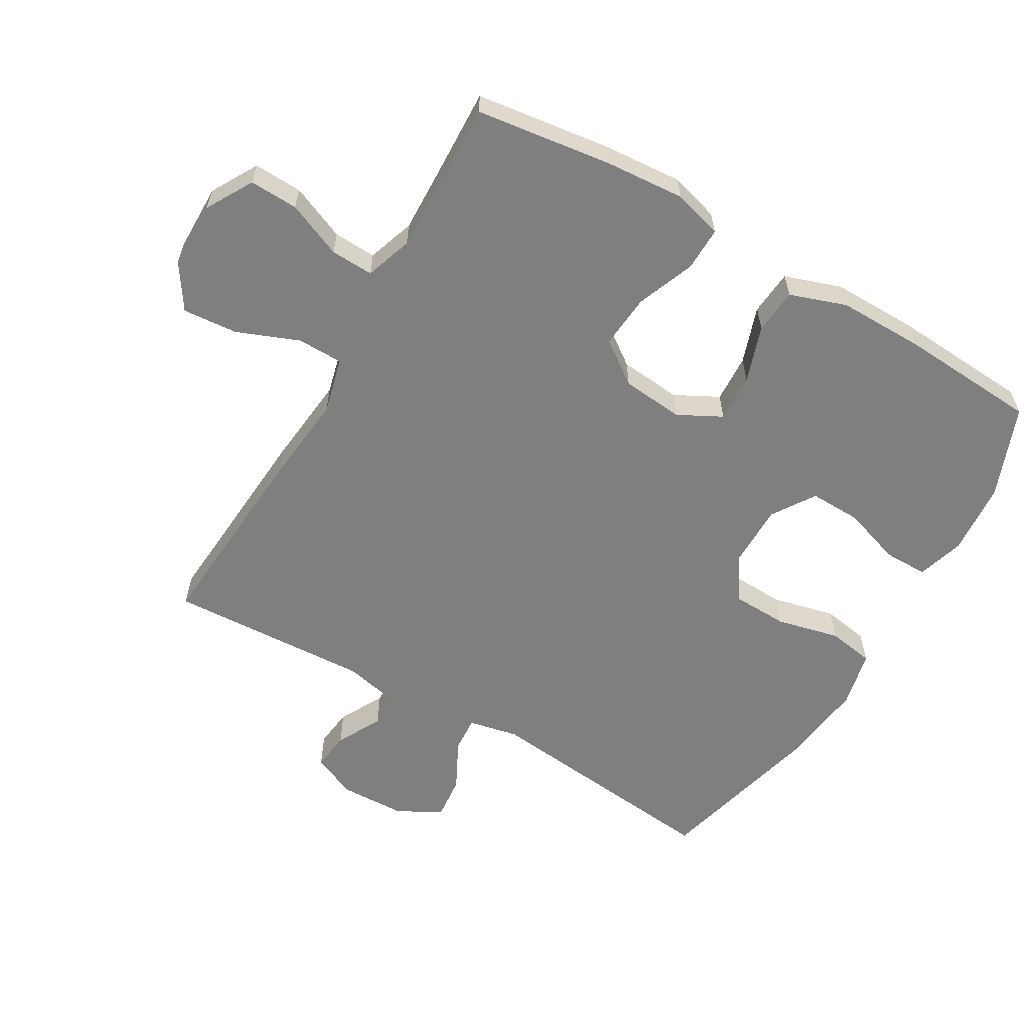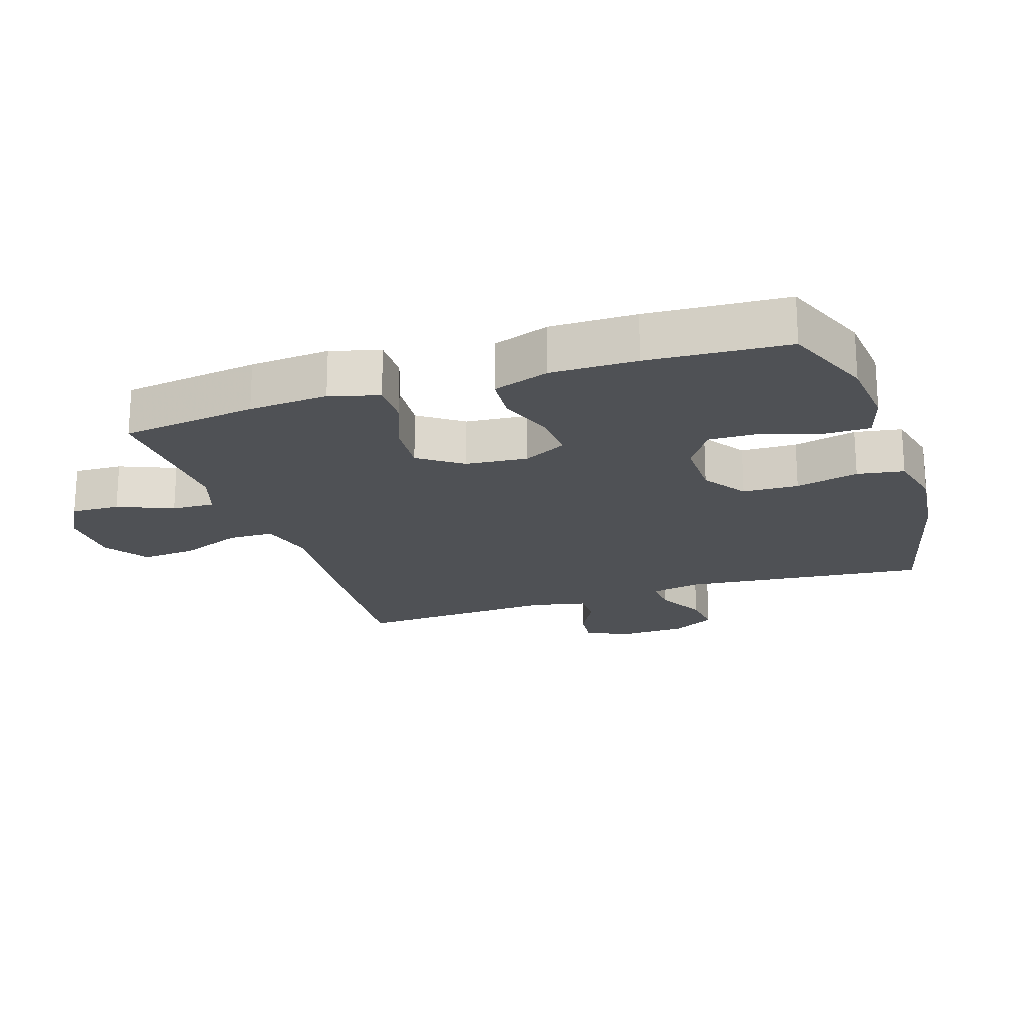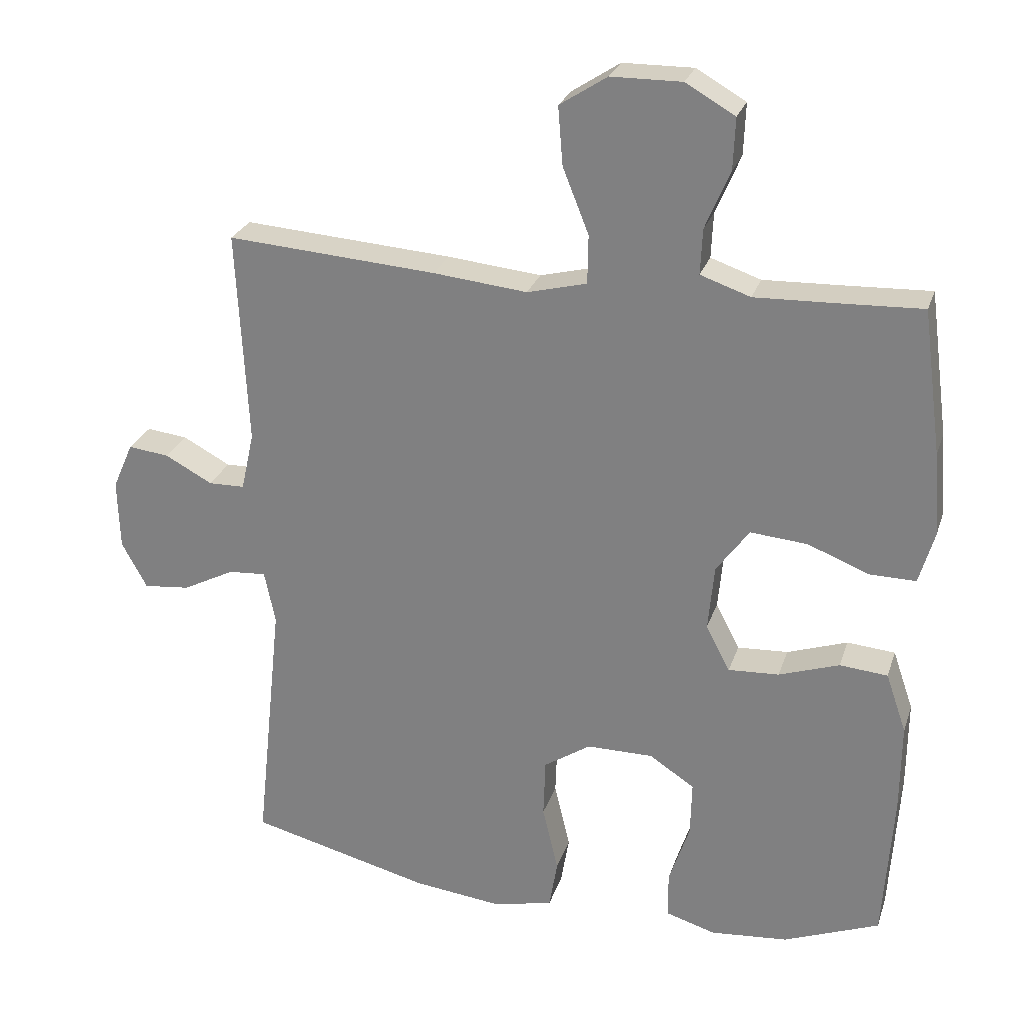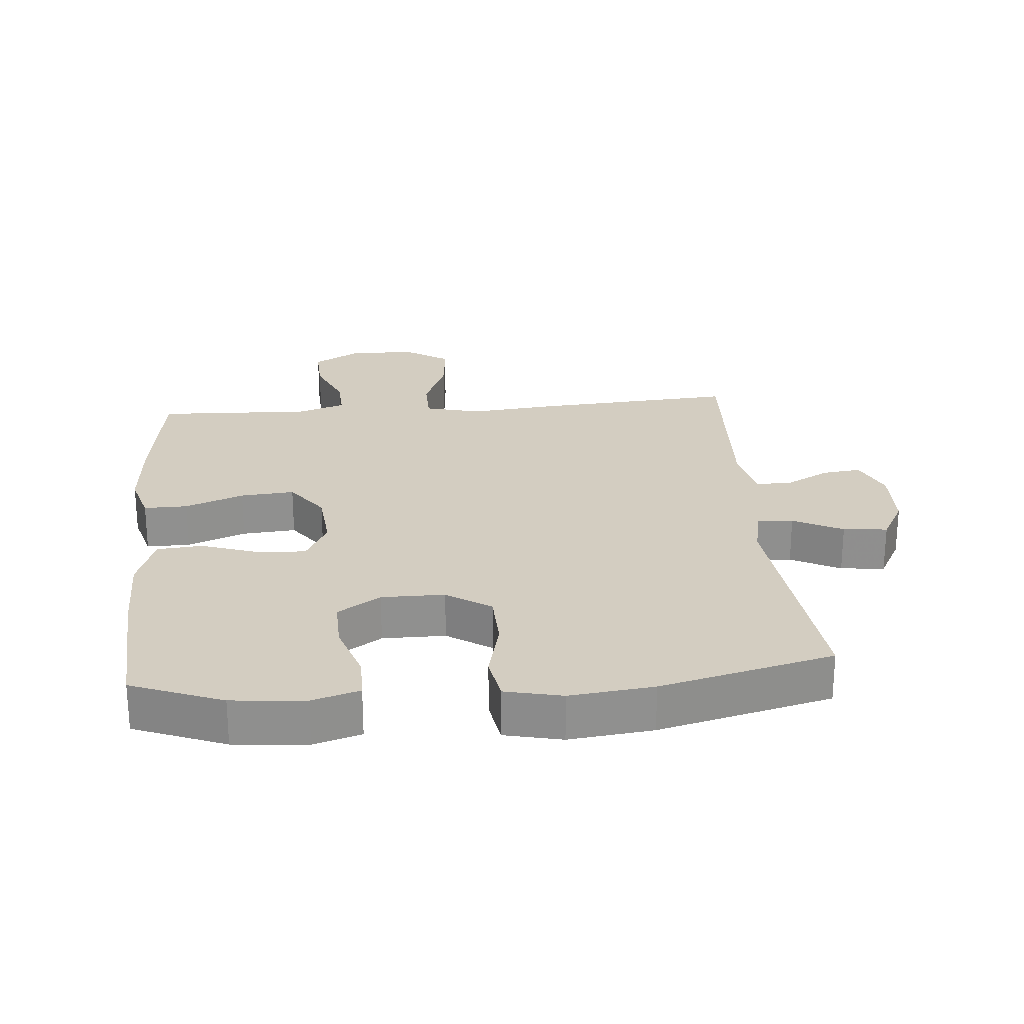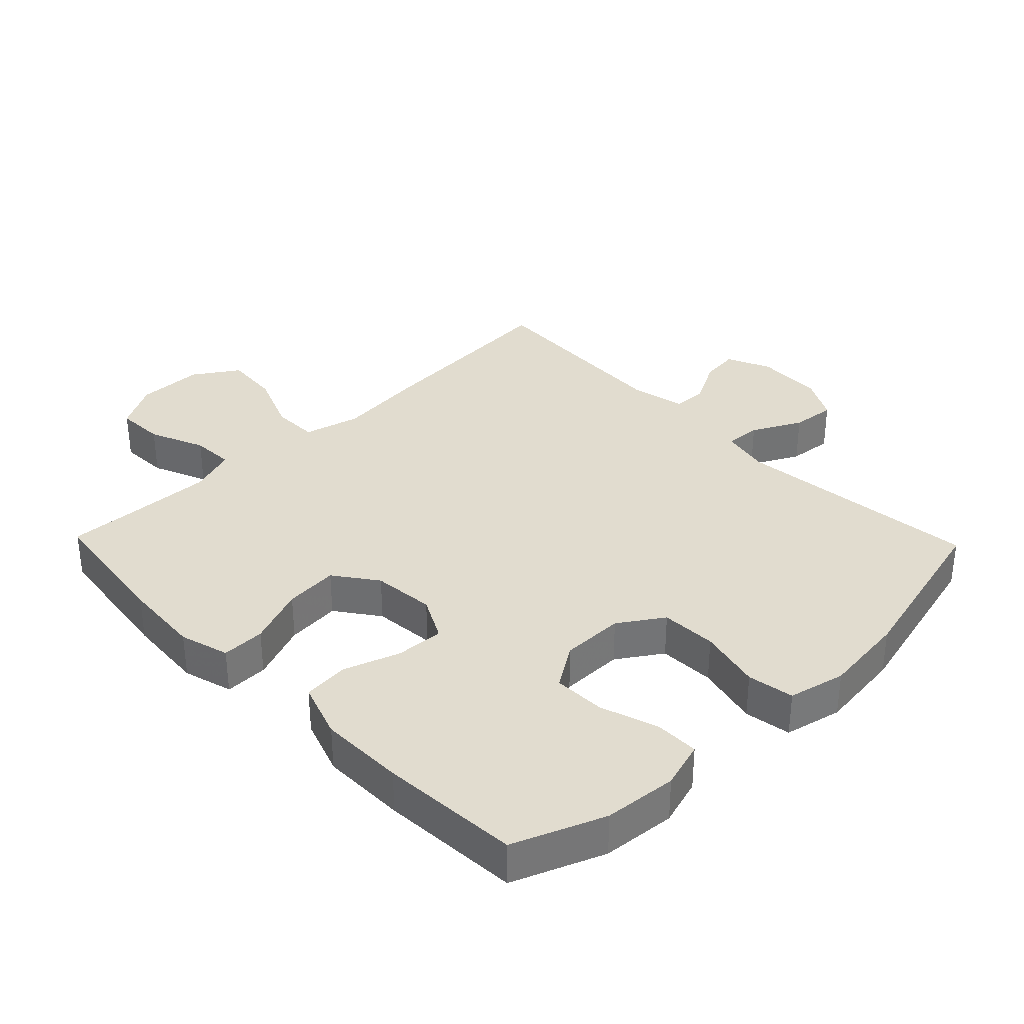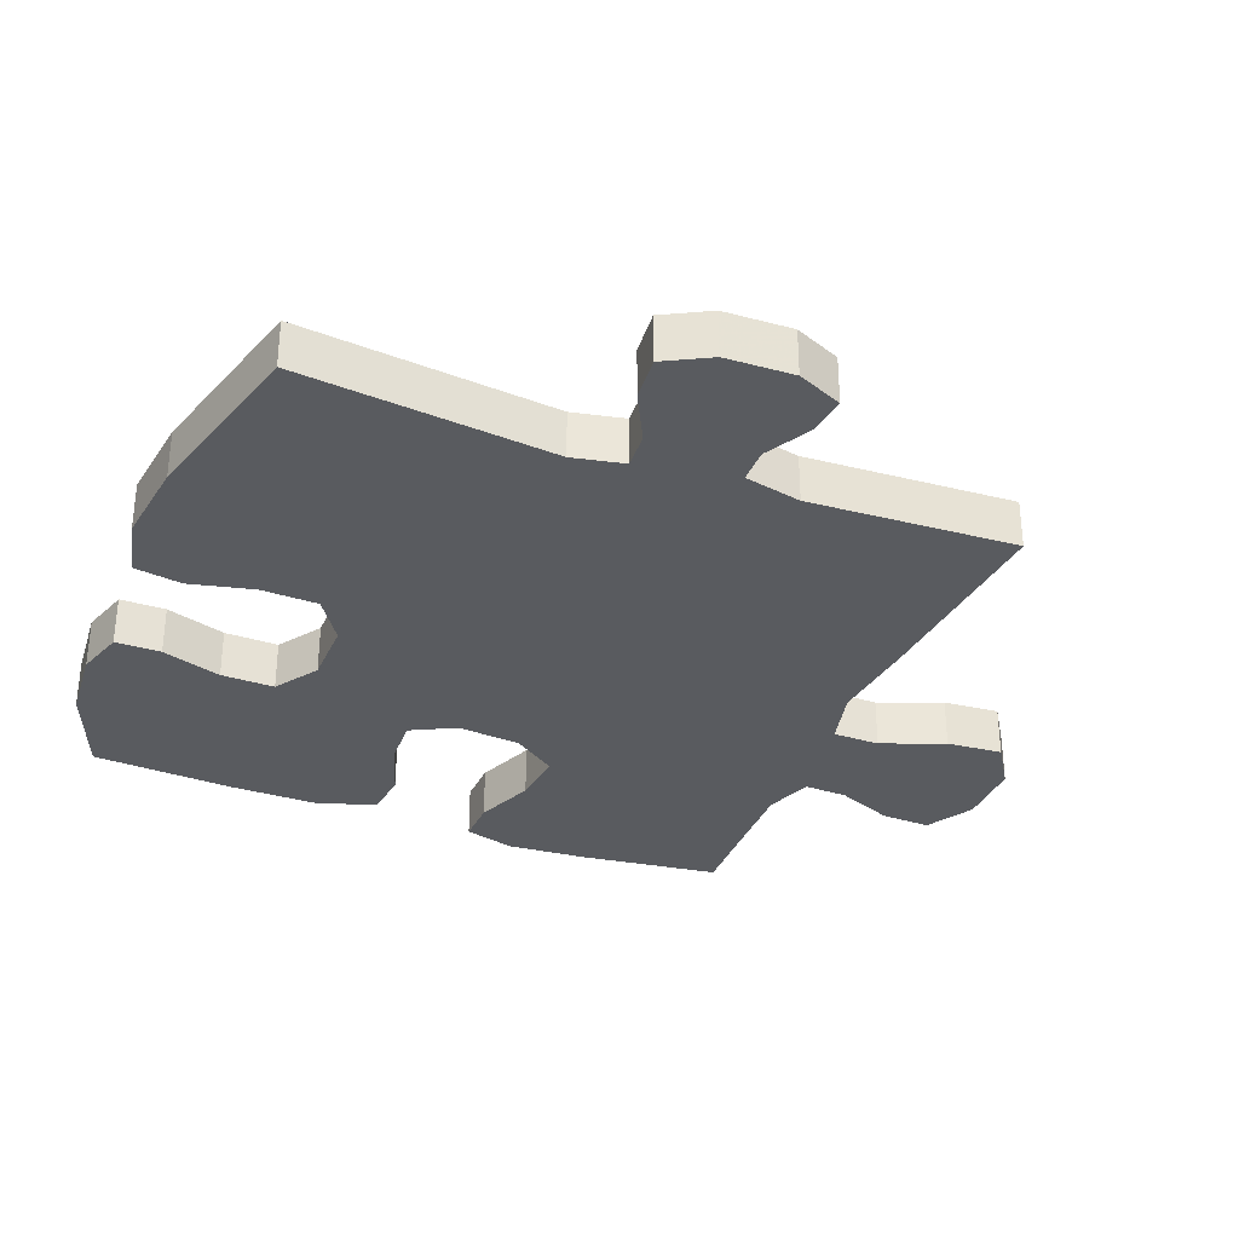
<metadata>
{"format":"obj","ext":"obj","renderer":"f3d","projection":"perspective","resolution":1024,"background":"white","views":[{"elev":-59.8,"azim":59.8,"up":"+Y"},{"elev":-20.1,"azim":108.5,"up":"+Y"},{"elev":26.1,"azim":16.4,"up":"+Z"},{"elev":24.8,"azim":175.1,"up":"+Y"},{"elev":34.3,"azim":136.0,"up":"+Y"},{"elev":-32.6,"azim":-112.0,"up":"+Y"}]}
</metadata>
<code>
v -0.5 0.07 -0.5
v -0.46 0.07 -0.12
v -0.476 0.07 -0.043
v -0.531 0.07 -0.047
v -0.607 0.07 -0.086
v -0.675 0.07 -0.093
v -0.712 0.07 -0.025
v -0.715 0.07 0.077
v -0.685 0.07 0.145
v -0.625 0.07 0.138
v -0.556 0.07 0.101
v -0.503 0.07 0.102
v -0.484 0.07 0.188
v -0.5 0.07 0.5
v -0.194 0.07 0.478
v -0.057 0.07 0.464
v 0.03 0.07 0.486
v 0.031 0.07 0.557
v -0.007 0.07 0.652
v -0.014 0.07 0.737
v 0.055 0.07 0.782
v 0.158 0.07 0.783
v 0.23 0.07 0.742
v 0.227 0.07 0.667
v 0.191 0.07 0.582
v 0.188 0.07 0.516
v 0.261 0.07 0.491
v 0.378 0.07 0.495
v 0.5 0.07 0.5
v 0.528 0.07 0.29
v 0.537 0.07 0.168
v 0.515 0.07 0.092
v 0.448 0.07 0.093
v 0.358 0.07 0.128
v 0.275 0.07 0.135
v 0.227 0.07 0.069
v 0.218 0.07 -0.027
v 0.253 0.07 -0.094
v 0.327 0.07 -0.09
v 0.415 0.07 -0.06
v 0.485 0.07 -0.066
v 0.515 0.07 -0.153
v 0.514 0.07 -0.285
v 0.5 0.07 -0.5
v 0.36 0.07 -0.555
v 0.247 0.07 -0.565
v 0.174 0.07 -0.543
v 0.174 0.07 -0.475
v 0.204 0.07 -0.385
v 0.206 0.07 -0.305
v 0.14 0.07 -0.262
v 0.043 0.07 -0.262
v -0.025 0.07 -0.307
v -0.028 0.07 -0.393
v -0.005 0.07 -0.49
v -0.017 0.07 -0.562
v -0.105 0.07 -0.582
v -0.234 0.07 -0.567
v -0.5 0 -0.5
v -0.46 0 -0.12
v -0.476 0 -0.043
v -0.531 0 -0.047
v -0.607 0 -0.086
v -0.675 0 -0.093
v -0.712 0 -0.025
v -0.715 0 0.077
v -0.685 0 0.145
v -0.625 0 0.138
v -0.556 0 0.101
v -0.503 0 0.102
v -0.484 0 0.188
v -0.5 0 0.5
v -0.194 0 0.478
v -0.057 0 0.464
v 0.03 0 0.486
v 0.031 0 0.557
v -0.007 0 0.652
v -0.014 0 0.737
v 0.055 0 0.782
v 0.158 0 0.783
v 0.23 0 0.742
v 0.227 0 0.667
v 0.191 0 0.582
v 0.188 0 0.516
v 0.261 0 0.491
v 0.378 0 0.495
v 0.5 0 0.5
v 0.528 0 0.29
v 0.537 0 0.168
v 0.515 0 0.092
v 0.448 0 0.093
v 0.358 0 0.128
v 0.275 0 0.135
v 0.227 0 0.069
v 0.218 0 -0.027
v 0.253 0 -0.094
v 0.327 0 -0.09
v 0.415 0 -0.06
v 0.485 0 -0.066
v 0.515 0 -0.153
v 0.514 0 -0.285
v 0.5 0 -0.5
v 0.36 0 -0.555
v 0.247 0 -0.565
v 0.174 0 -0.543
v 0.174 0 -0.475
v 0.204 0 -0.385
v 0.206 0 -0.305
v 0.14 0 -0.262
v 0.043 0 -0.262
v -0.025 0 -0.307
v -0.028 0 -0.393
v -0.005 0 -0.49
v -0.017 0 -0.562
v -0.105 0 -0.582
v -0.234 0 -0.567
f 57 58 1 2
f 54 55 56 57
f 53 54 57 2
f 52 53 2 3
f 51 52 3
f 46 47 48 49
f 46 49 50
f 45 46 50
f 44 45 50
f 43 44 50
f 42 43 50 51
f 39 40 41 42
f 38 39 42 51
f 31 32 33 34
f 31 34 35
f 28 29 30 31
f 27 28 31 35
f 26 27 35 36
f 22 23 24 25
f 22 25 26
f 18 19 20 21
f 17 18 21 22
f 13 14 15 16
f 12 13 16 17
f 8 9 10 11
f 8 11 12
f 7 8 12
f 4 5 6 7
f 3 4 7 12
f 37 38 51 3
f 17 22 26 36
f 17 36 37
f 3 12 17 37
f 60 59 116 115
f 115 114 113 112
f 60 115 112 111
f 61 60 111 110
f 61 110 109
f 107 106 105 104
f 108 107 104
f 108 104 103
f 108 103 102
f 108 102 101
f 109 108 101 100
f 100 99 98 97
f 109 100 97 96
f 92 91 90 89
f 93 92 89
f 89 88 87 86
f 93 89 86 85
f 94 93 85 84
f 83 82 81 80
f 84 83 80
f 79 78 77 76
f 80 79 76 75
f 74 73 72 71
f 75 74 71 70
f 69 68 67 66
f 70 69 66
f 70 66 65
f 65 64 63 62
f 70 65 62 61
f 61 109 96 95
f 94 84 80 75
f 95 94 75
f 95 75 70 61
f 1 59 60 2
f 2 60 61 3
f 3 61 62 4
f 4 62 63 5
f 5 63 64 6
f 6 64 65 7
f 7 65 66 8
f 8 66 67 9
f 9 67 68 10
f 10 68 69 11
f 11 69 70 12
f 12 70 71 13
f 13 71 72 14
f 14 72 73 15
f 15 73 74 16
f 16 74 75 17
f 17 75 76 18
f 18 76 77 19
f 19 77 78 20
f 20 78 79 21
f 21 79 80 22
f 22 80 81 23
f 23 81 82 24
f 24 82 83 25
f 25 83 84 26
f 26 84 85 27
f 27 85 86 28
f 28 86 87 29
f 29 87 88 30
f 30 88 89 31
f 31 89 90 32
f 32 90 91 33
f 33 91 92 34
f 34 92 93 35
f 35 93 94 36
f 36 94 95 37
f 37 95 96 38
f 38 96 97 39
f 39 97 98 40
f 40 98 99 41
f 41 99 100 42
f 42 100 101 43
f 43 101 102 44
f 44 102 103 45
f 45 103 104 46
f 46 104 105 47
f 47 105 106 48
f 48 106 107 49
f 49 107 108 50
f 50 108 109 51
f 51 109 110 52
f 52 110 111 53
f 53 111 112 54
f 54 112 113 55
f 55 113 114 56
f 56 114 115 57
f 57 115 116 58
f 58 116 59 1

</code>
